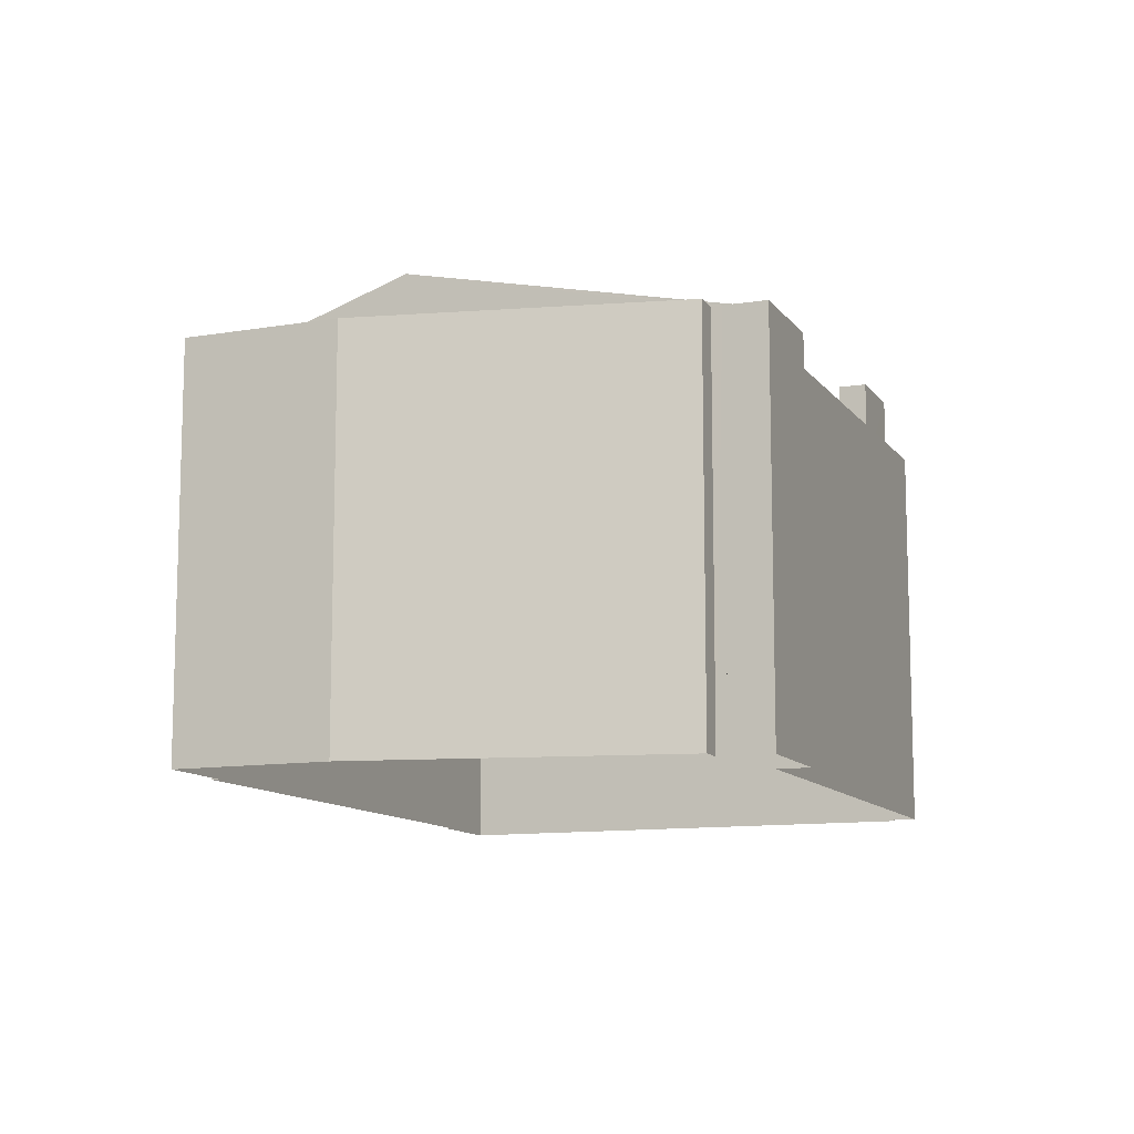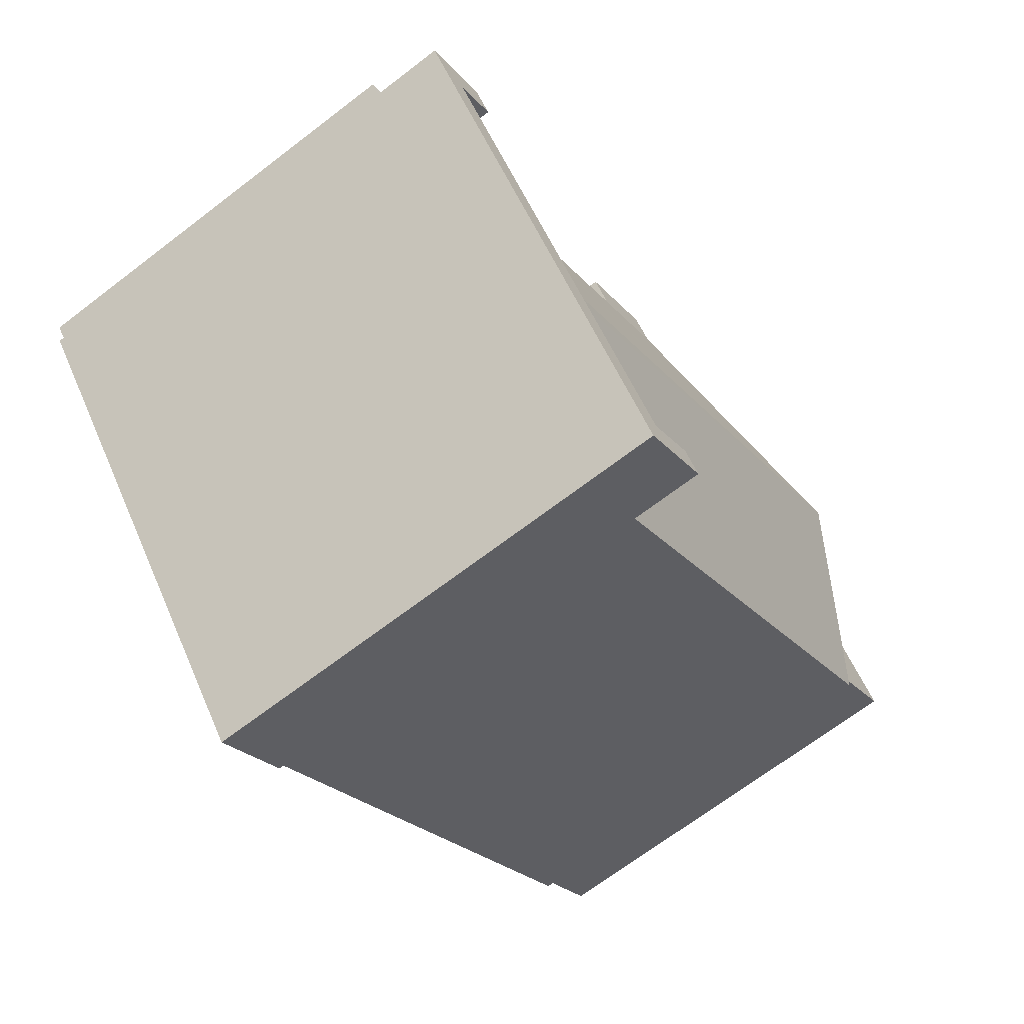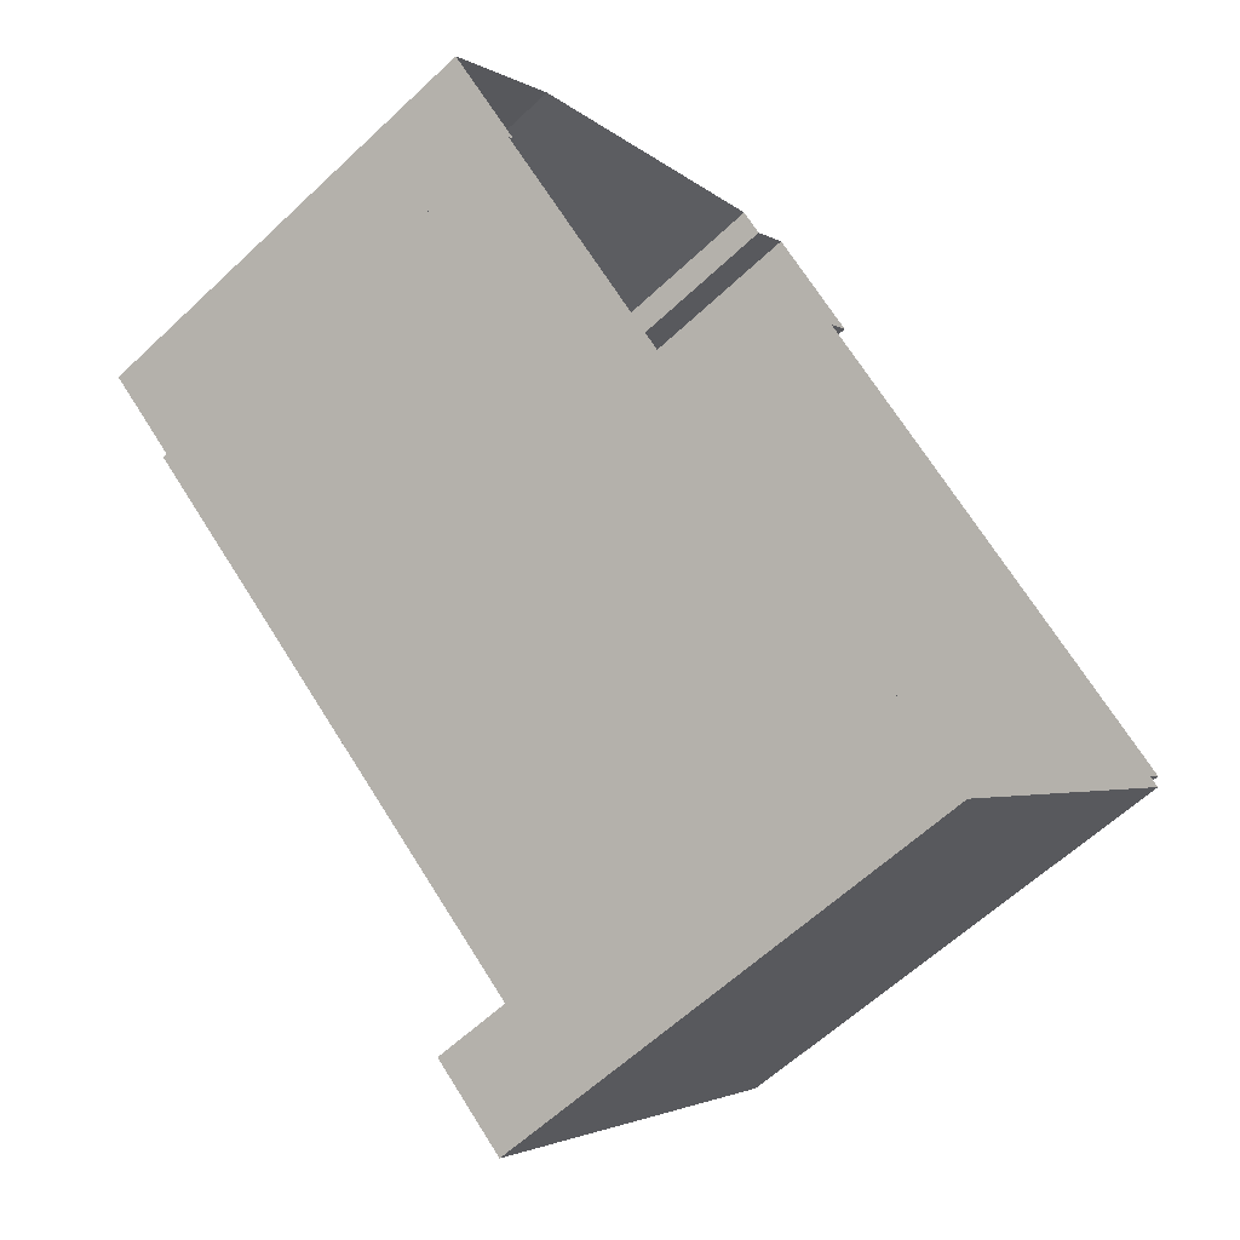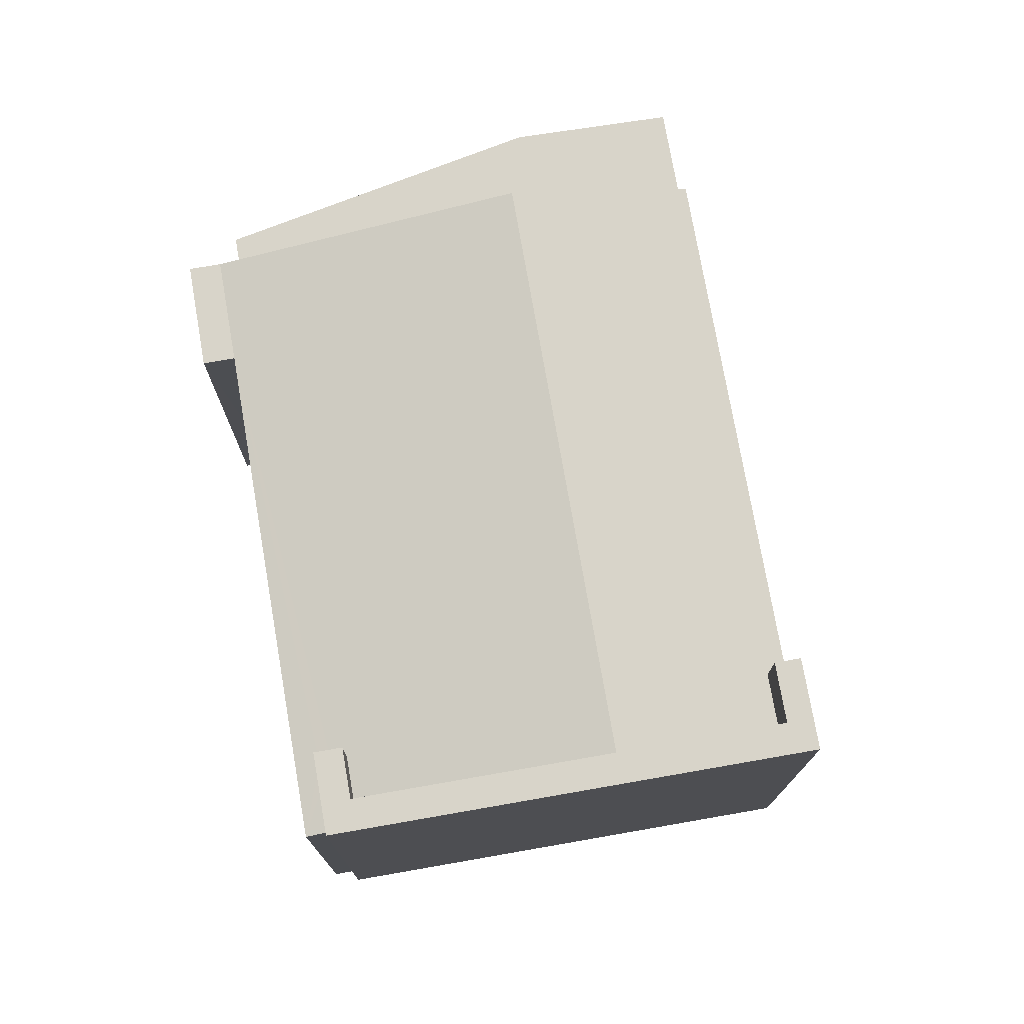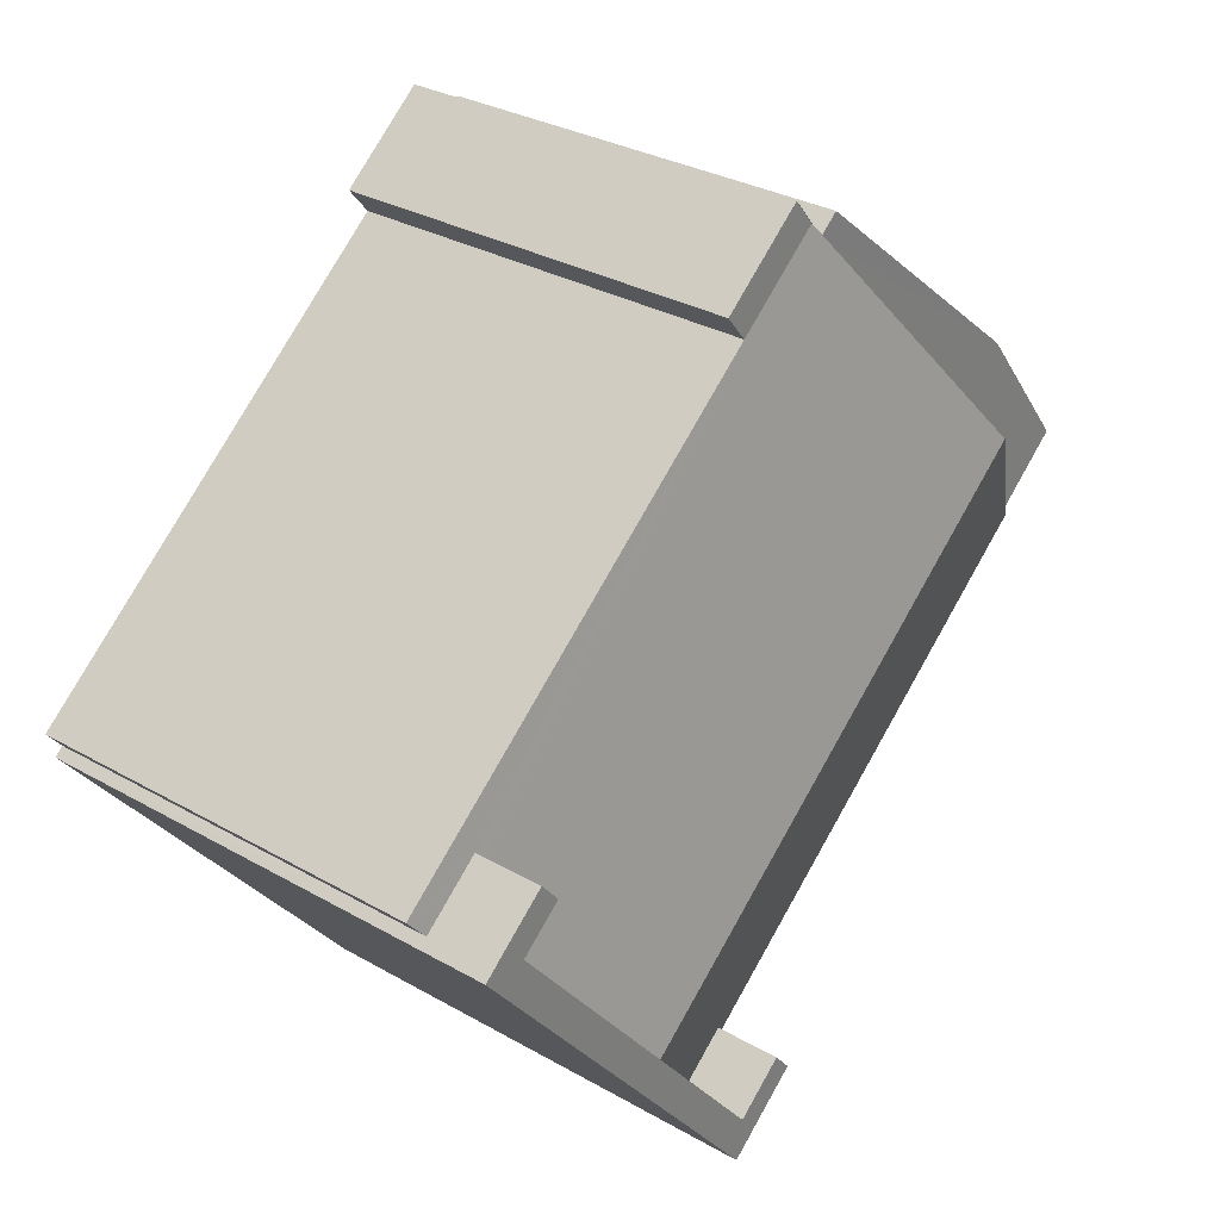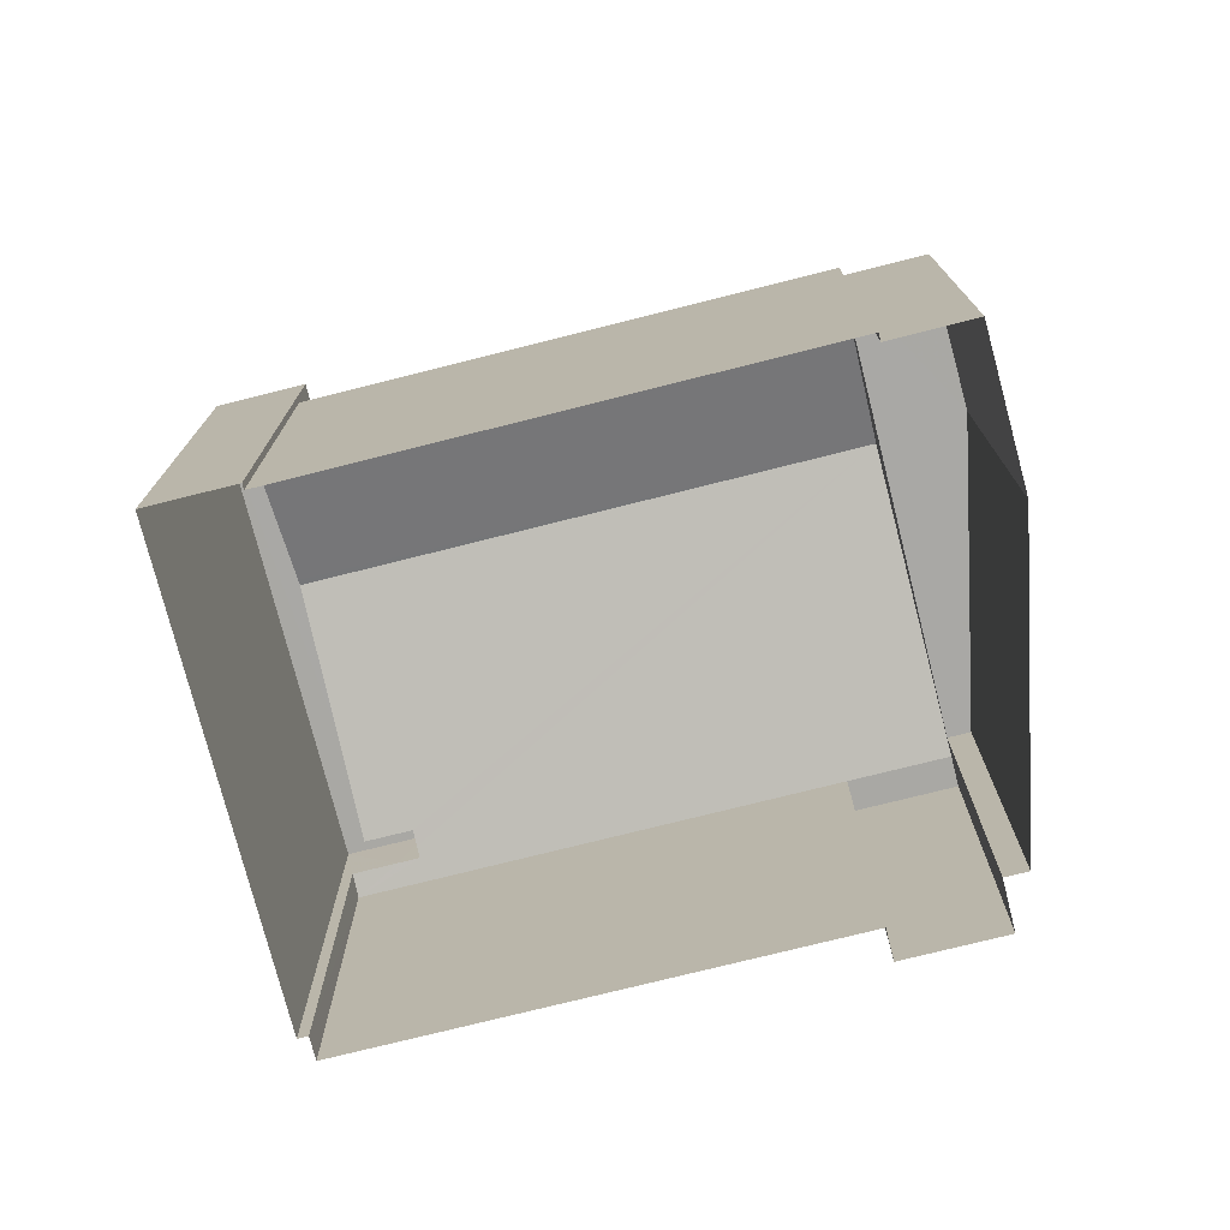
<metadata>
{"format":"obj","ext":"obj","renderer":"f3d","projection":"perspective","resolution":1024,"background":"white","views":[{"elev":-11.2,"azim":151.2,"up":"+Z"},{"elev":-68.4,"azim":-52.5,"up":"+Y"},{"elev":-61.3,"azim":133.7,"up":"+Y"},{"elev":75.4,"azim":-60.3,"up":"+Z"},{"elev":30.5,"azim":-50.4,"up":"+Y"},{"elev":-75.0,"azim":53.7,"up":"+Z"}]}
</metadata>
<code>
v 1.284e+04 -1.566e+04 19.57
v 1.285e+04 -1.566e+04 19.57
v 1.284e+04 -1.566e+04 19.57
v 1.284e+04 -1.567e+04 19.57
v 1.284e+04 -1.567e+04 19.57
v 1.285e+04 -1.566e+04 19.57
v 1.285e+04 -1.566e+04 19.57
v 1.285e+04 -1.566e+04 19.57
v 1.285e+04 -1.566e+04 19.57
v 1.285e+04 -1.566e+04 19.57
v 1.284e+04 -1.567e+04 19.57
v 1.284e+04 -1.567e+04 19.57
v 1.285e+04 -1.567e+04 19.57
v 1.285e+04 -1.567e+04 19.57
v 1.284e+04 -1.567e+04 19.57
v 1.284e+04 -1.567e+04 19.57
v 1.285e+04 -1.567e+04 19.57
v 1.285e+04 -1.566e+04 25.72
v 1.285e+04 -1.566e+04 25.72
v 1.285e+04 -1.566e+04 25.72
v 1.285e+04 -1.567e+04 25.72
v 1.285e+04 -1.567e+04 25.72
v 1.285e+04 -1.567e+04 26.74
v 1.285e+04 -1.566e+04 25.72
v 1.284e+04 -1.566e+04 25.72
v 1.284e+04 -1.567e+04 25.8
v 1.284e+04 -1.567e+04 25.72
v 1.284e+04 -1.567e+04 25.8
v 1.284e+04 -1.567e+04 25.84
v 1.285e+04 -1.567e+04 25.72
v 1.284e+04 -1.567e+04 26.7
v 1.284e+04 -1.567e+04 25.83
v 1.284e+04 -1.567e+04 25.83
v 1.284e+04 -1.567e+04 25.72
v 1.284e+04 -1.567e+04 26.74
v 1.284e+04 -1.567e+04 25.89
v 1.284e+04 -1.567e+04 25.89
v 1.284e+04 -1.567e+04 25.8
v 1.284e+04 -1.566e+04 25.72
v 1.285e+04 -1.566e+04 25.72
v 1.285e+04 -1.566e+04 25.72
v 1.285e+04 -1.566e+04 25.72
v 1.284e+04 -1.567e+04 26.81
v 1.284e+04 -1.567e+04 26.81
v 1.284e+04 -1.567e+04 26.81
v 1.284e+04 -1.567e+04 26.81
v 1.284e+04 -1.567e+04 26.81
v 1.284e+04 -1.567e+04 26.81
v 1.284e+04 -1.567e+04 26.81
v 1.284e+04 -1.567e+04 26.81
v 1.284e+04 -1.567e+04 25.72
f 1 2 3
f 4 3 5
f 6 2 7
f 8 9 10
f 11 12 5
f 13 14 8
f 11 15 16
f 3 6 9
f 17 15 14
f 2 6 3
f 5 3 15
f 8 3 9
f 11 5 15
f 14 3 8
f 15 3 14
f 18 19 20
f 20 21 22
f 20 19 21
f 23 24 25
f 26 27 28
f 26 25 27
f 29 23 25
f 25 26 29
f 30 31 32
f 31 33 32
f 34 30 32
f 31 30 23
f 35 31 23
f 23 36 35
f 35 36 37
f 29 36 23
f 38 28 27
f 39 24 40
f 40 24 41
f 39 25 24
f 41 24 42
f 43 44 45
f 44 46 45
f 47 48 43
f 49 48 47
f 50 49 47
f 47 43 45
f 21 13 22
f 21 14 13
f 19 18 10
f 9 19 10
f 18 8 10
f 18 20 8
f 20 13 8
f 20 22 13
f 42 24 23
f 23 30 21
f 19 42 23
f 19 23 21
f 51 38 27
f 5 27 4
f 5 51 27
f 3 4 27
f 25 3 27
f 21 30 17
f 14 21 17
f 42 19 9
f 6 42 9
f 34 15 17
f 30 34 17
f 3 39 1
f 3 25 39
f 39 40 2
f 1 39 2
f 40 7 2
f 40 41 7
f 6 7 41
f 42 6 41
f 12 51 5
f 26 28 49
f 48 51 12
f 28 48 49
f 28 38 48
f 38 51 48
f 11 48 12
f 11 43 48
f 34 32 44
f 15 34 16
f 32 46 44
f 16 34 44
f 43 11 16
f 44 43 16
f 50 36 49
f 49 29 26
f 49 36 29
f 37 50 47
f 37 36 50
f 31 45 33
f 45 35 47
f 47 35 37
f 31 35 45
f 32 45 46
f 32 33 45

</code>
